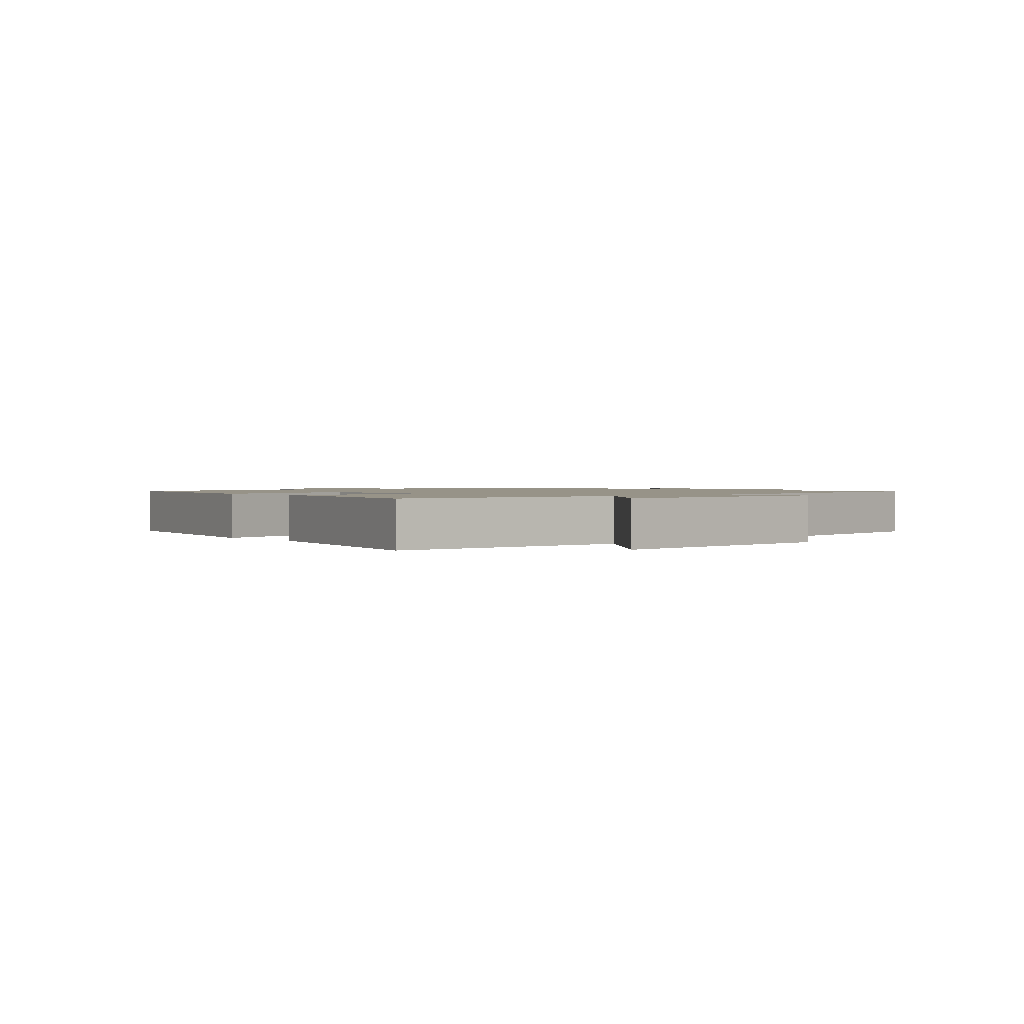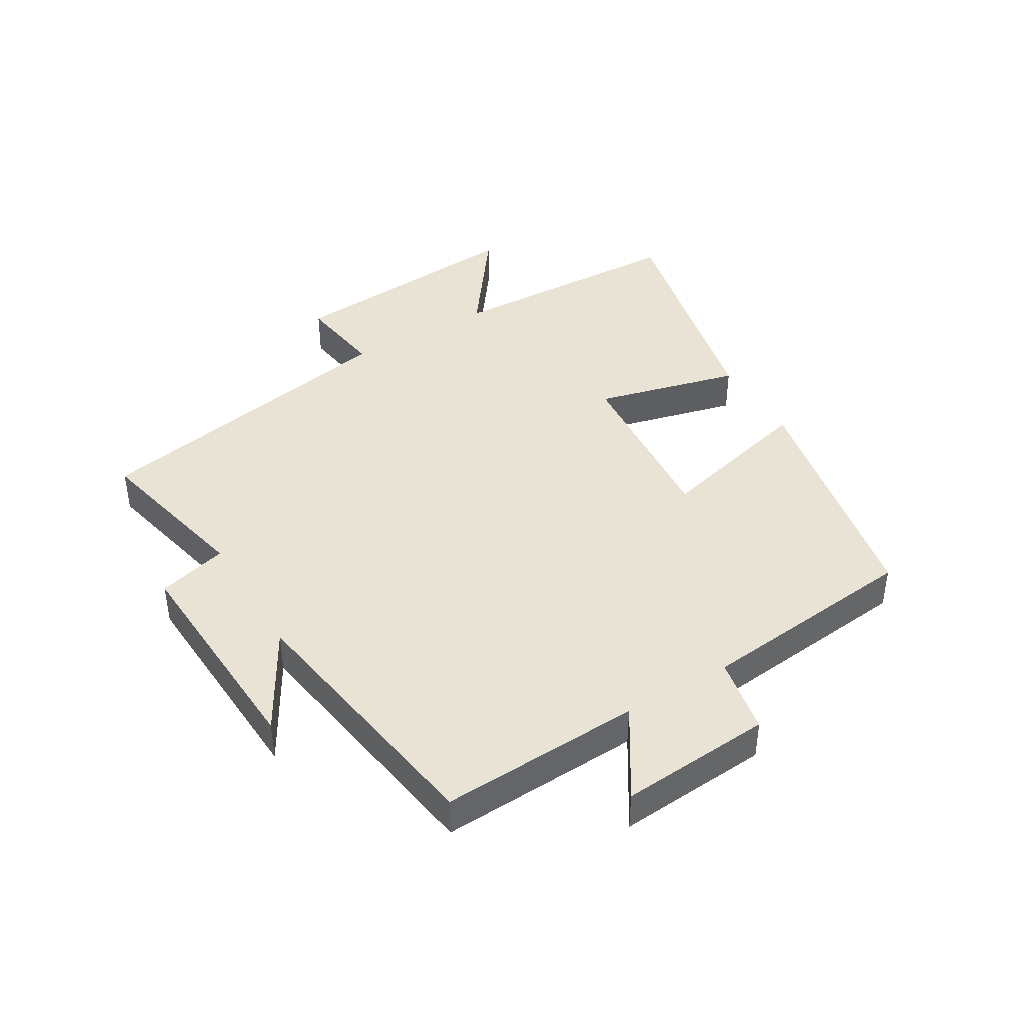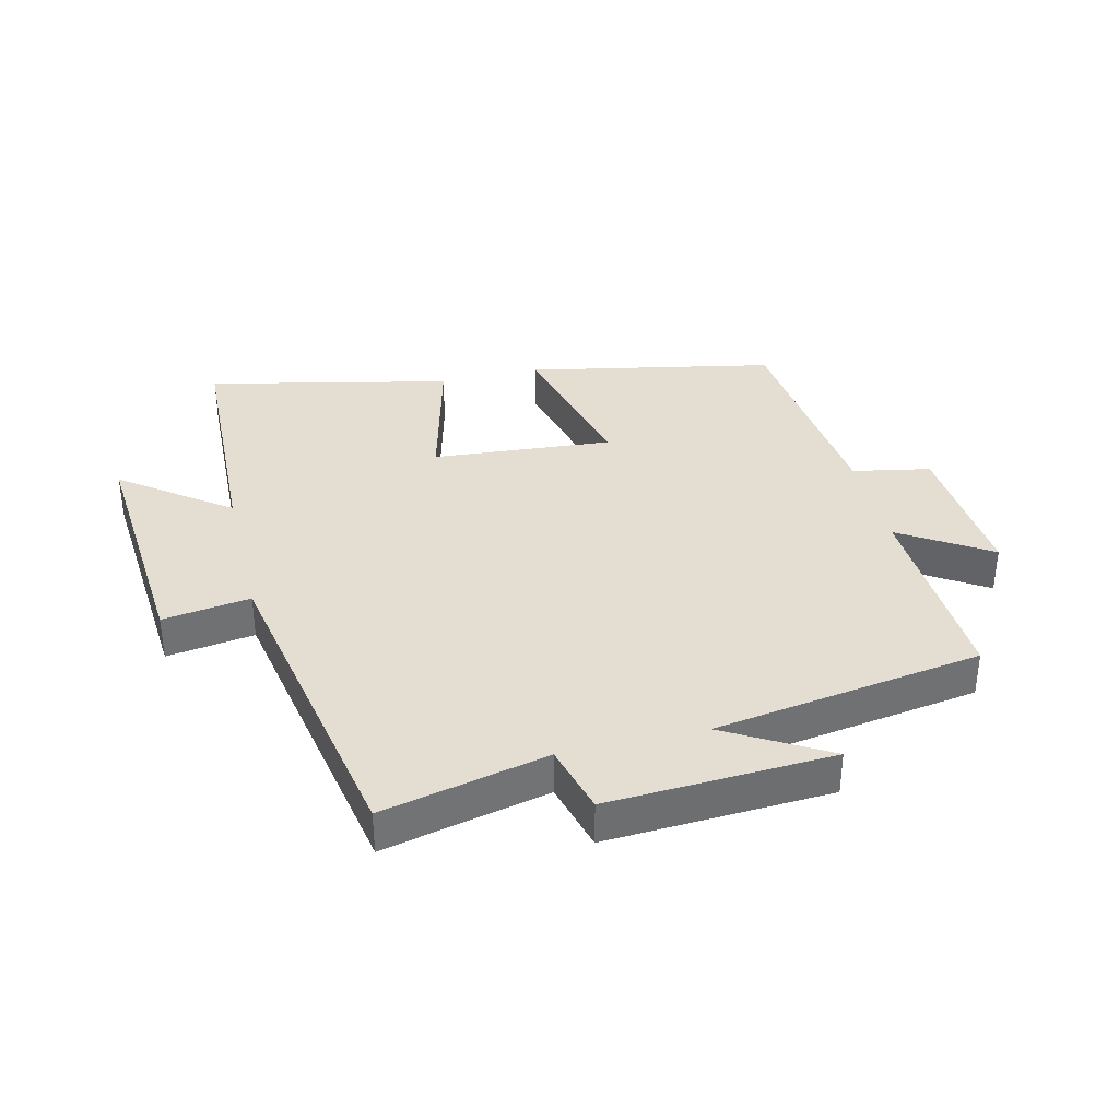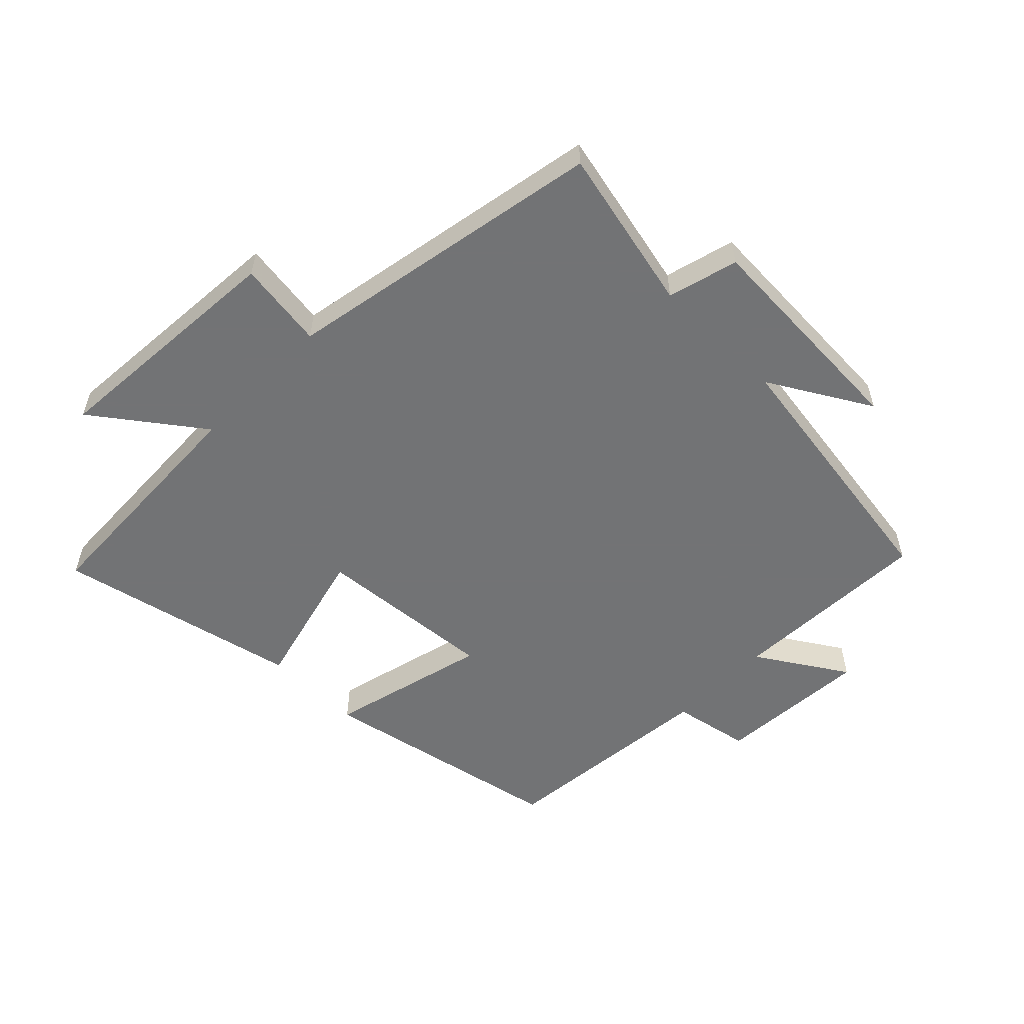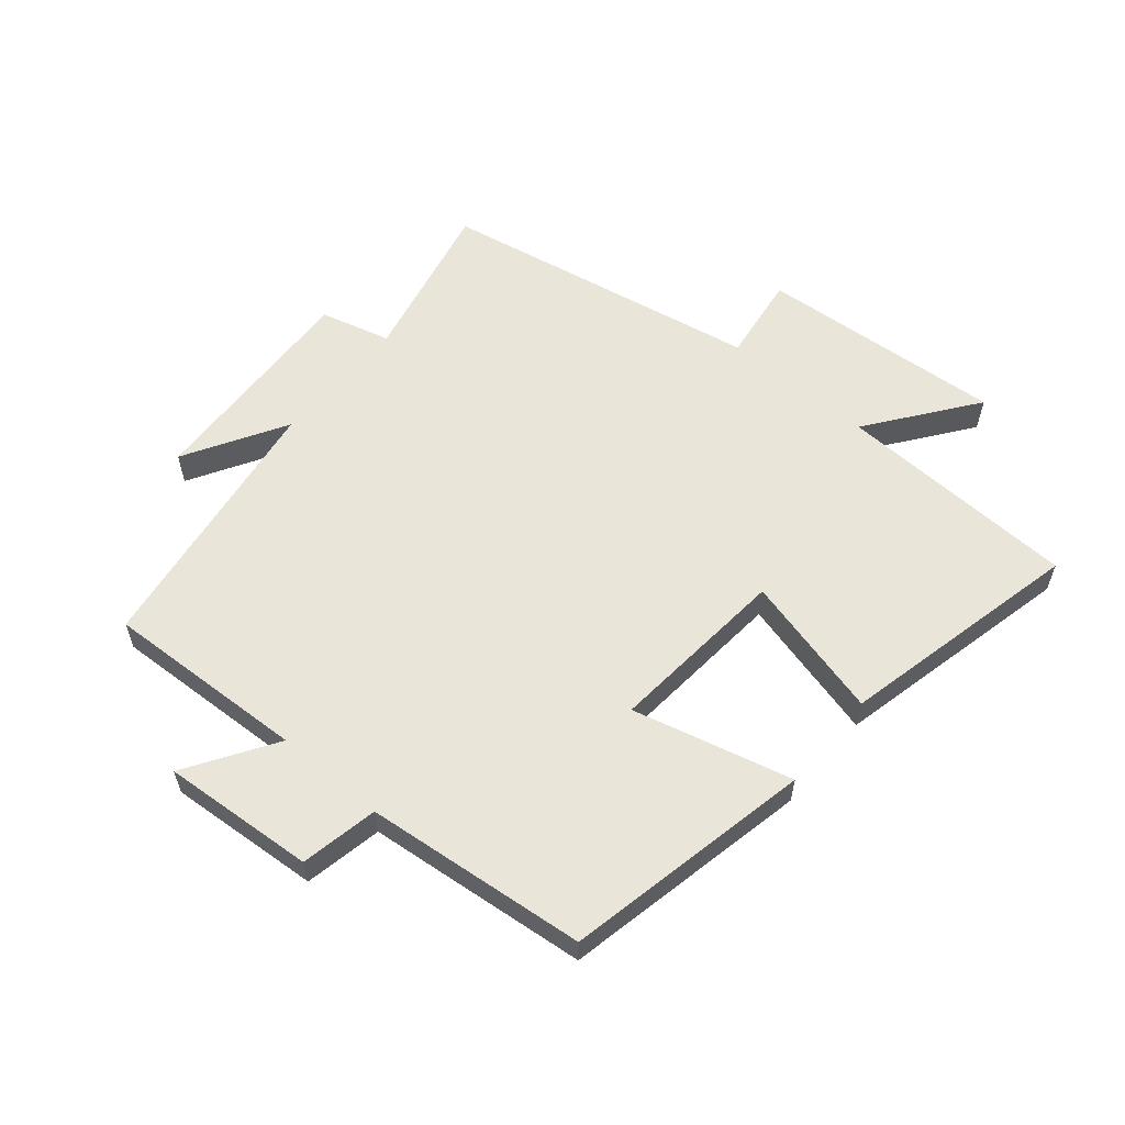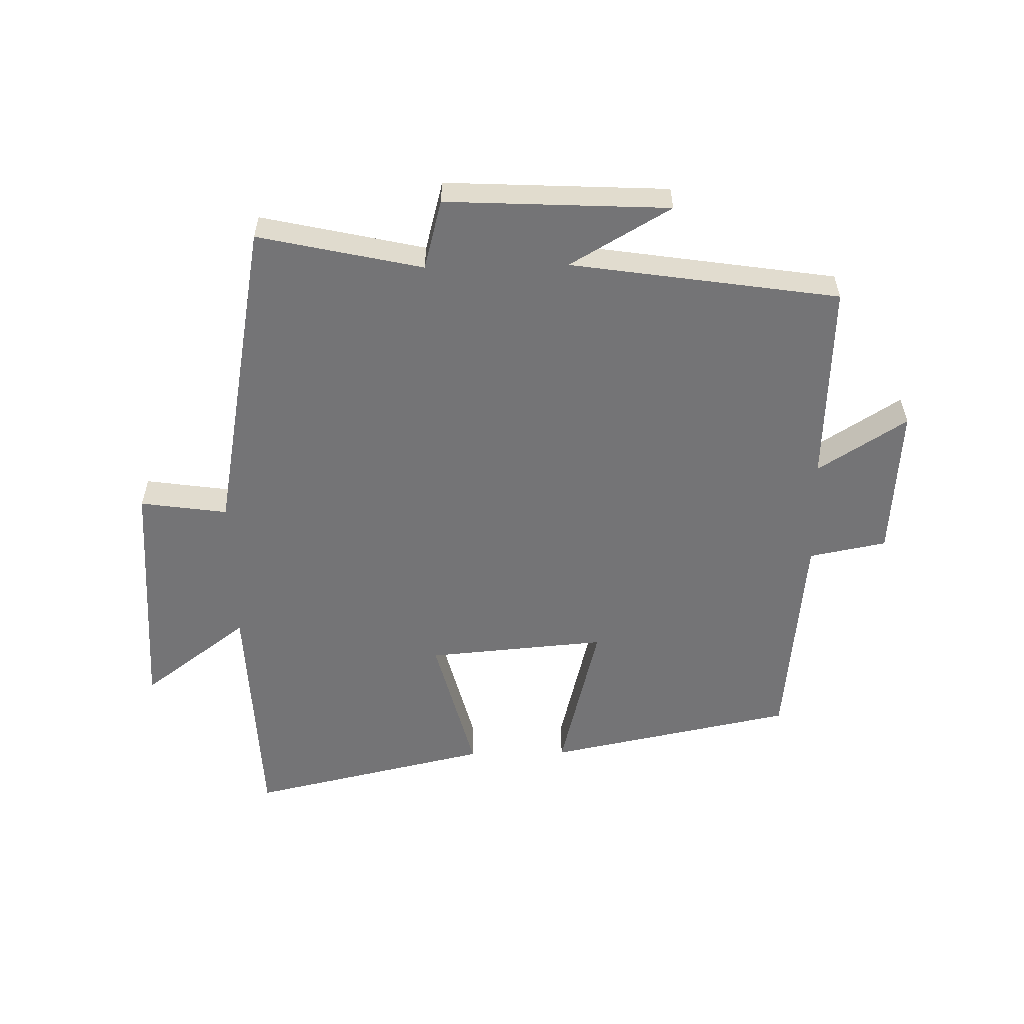
<metadata>
{"format":"obj","ext":"obj","renderer":"f3d","projection":"perspective","resolution":1024,"background":"white","views":[{"elev":1.3,"azim":-130.0,"up":"+Y"},{"elev":42.0,"azim":59.1,"up":"+Y"},{"elev":36.1,"azim":-13.7,"up":"+Y"},{"elev":-55.9,"azim":-44.4,"up":"+Y"},{"elev":58.6,"azim":130.2,"up":"+Y"},{"elev":-56.3,"azim":1.2,"up":"+Y"}]}
</metadata>
<code>
v 0.515 0.07 0.435
v 0.5 0.07 0.112
v 0.642 0.07 0.202
v 0.624 0.07 -0.042
v 0.5 0.07 -0.066
v 0.463 0.07 -0.42
v 0.067 0.07 -0.5
v 0.132 0.07 -0.245
v -0.156 0.07 -0.269
v -0.097 0.07 -0.5
v -0.485 0.07 -0.587
v -0.5 0.07 -0.2
v -0.67 0.07 -0.326
v -0.64 0.07 0.066
v -0.5 0.07 0.046
v -0.404 0.07 0.559
v -0.141 0.07 0.5
v -0.111 0.07 0.612
v 0.247 0.07 0.594
v 0.085 0.07 0.5
v 0.515 0 0.435
v 0.5 0 0.112
v 0.642 0 0.202
v 0.624 0 -0.042
v 0.5 0 -0.066
v 0.463 0 -0.42
v 0.067 0 -0.5
v 0.132 0 -0.245
v -0.156 0 -0.269
v -0.097 0 -0.5
v -0.485 0 -0.587
v -0.5 0 -0.2
v -0.67 0 -0.326
v -0.64 0 0.066
v -0.5 0 0.046
v -0.404 0 0.559
v -0.141 0 0.5
v -0.111 0 0.612
v 0.247 0 0.594
v 0.085 0 0.5
f 17 18 19 20
f 17 20 1 2
f 15 16 17 2
f 12 13 14 15
f 11 12 15
f 10 11 15
f 9 10 15
f 8 9 15 2
f 7 8 2
f 6 7 2
f 5 6 2
f 2 3 4 5
f 40 39 38 37
f 22 21 40 37
f 22 37 36 35
f 35 34 33 32
f 35 32 31
f 35 31 30
f 35 30 29
f 22 35 29 28
f 22 28 27
f 22 27 26
f 22 26 25
f 25 24 23 22
f 1 21 22 2
f 2 22 23 3
f 3 23 24 4
f 4 24 25 5
f 5 25 26 6
f 6 26 27 7
f 7 27 28 8
f 8 28 29 9
f 9 29 30 10
f 10 30 31 11
f 11 31 32 12
f 12 32 33 13
f 13 33 34 14
f 14 34 35 15
f 15 35 36 16
f 16 36 37 17
f 17 37 38 18
f 18 38 39 19
f 19 39 40 20
f 20 40 21 1

</code>
